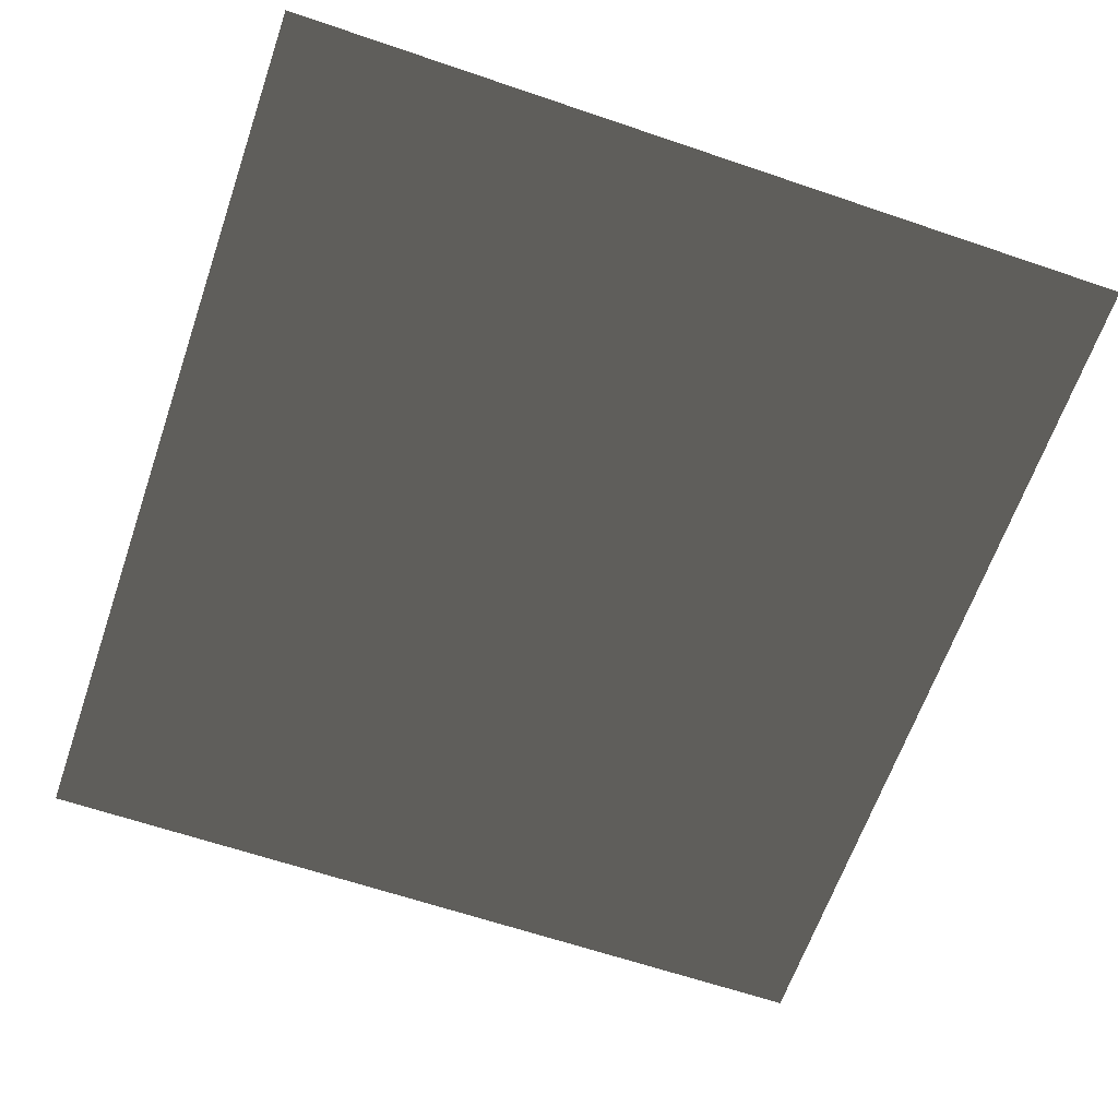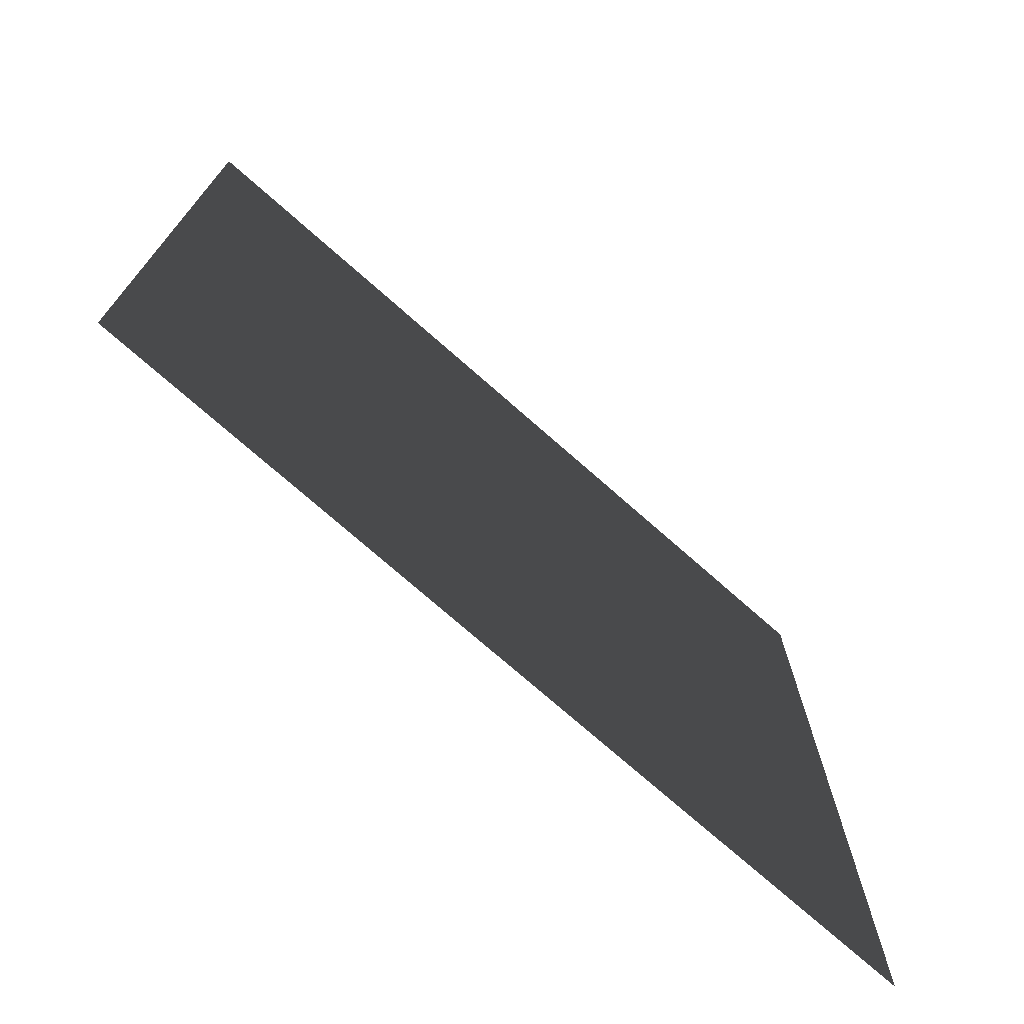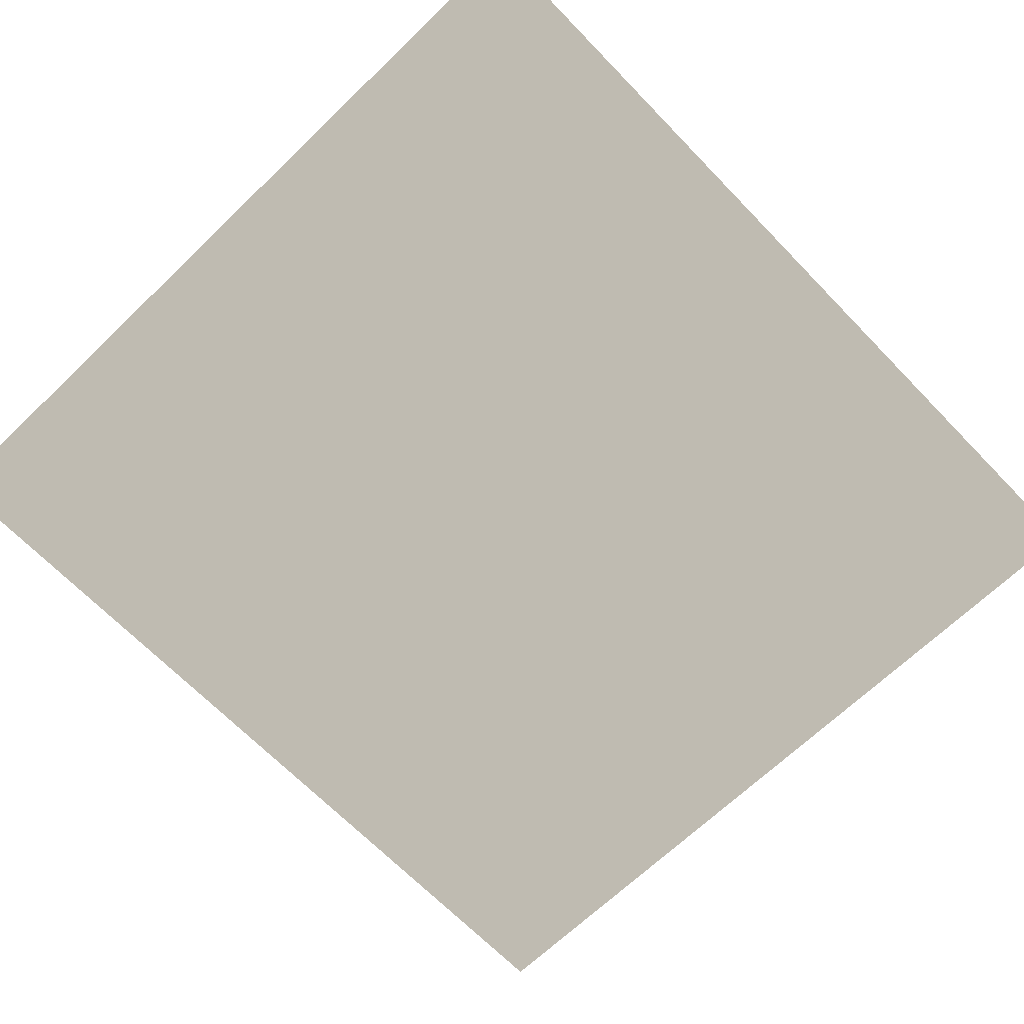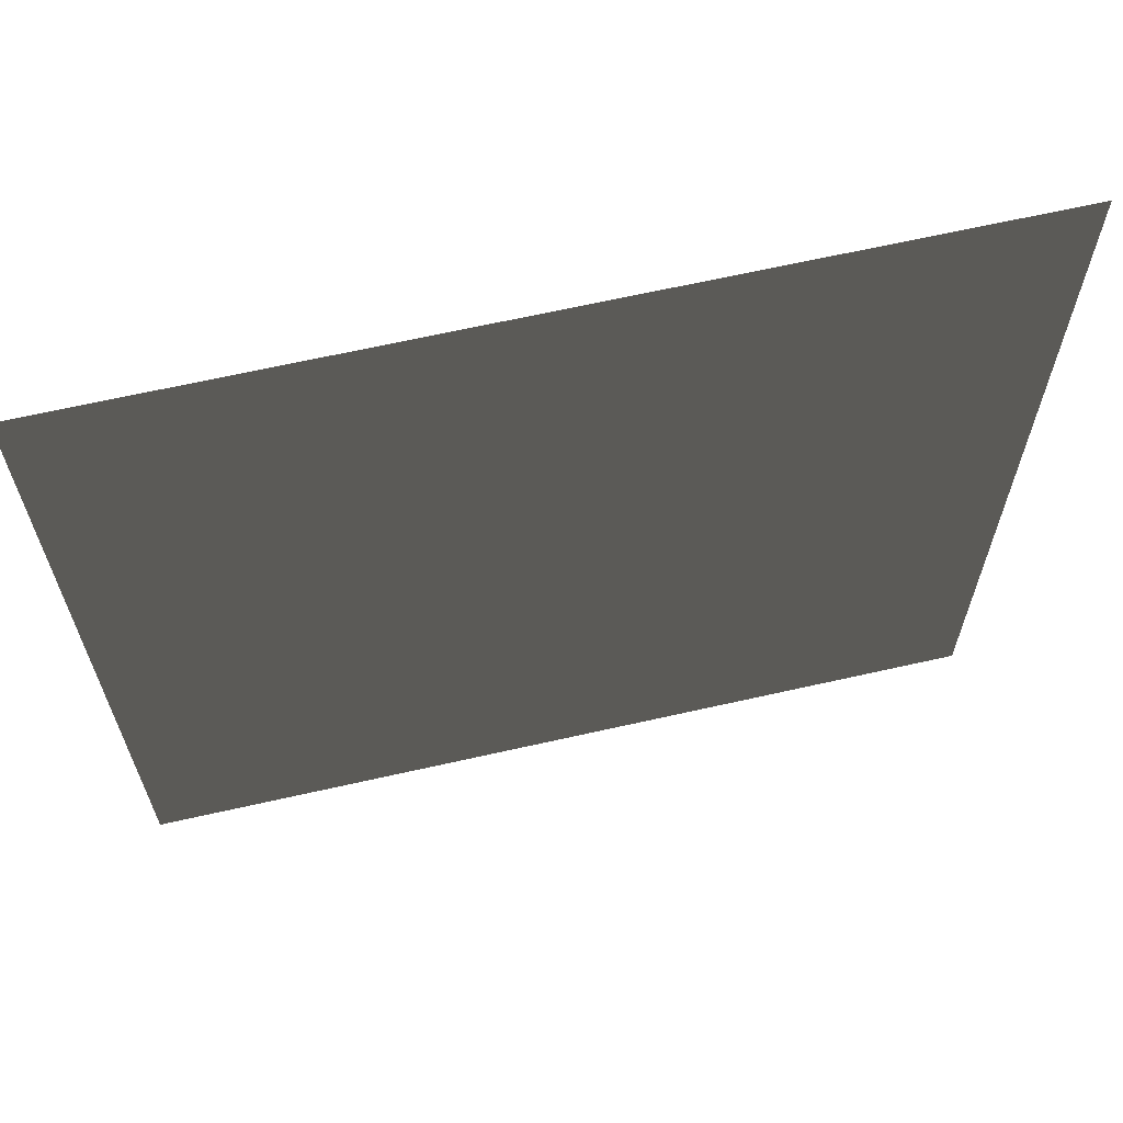
<metadata>
{"format":"obj","ext":"obj","renderer":"f3d","projection":"perspective","resolution":1024,"background":"white","views":[{"elev":-63.5,"azim":-19.0,"up":"+Z"},{"elev":-74.1,"azim":-41.4,"up":"+Y"},{"elev":-67.0,"azim":-136.0,"up":"+Z"},{"elev":65.9,"azim":-12.8,"up":"+Y"}]}
</metadata>
<code>
v 3 3 0.2
v 0.2 -5.654e-08 0.2
v 0.2 3 0.2
v 3 -5.654e-08 0.2
g wall01_corner_A_door_19549_363
f 1 3 2
f 2 4 1

</code>
